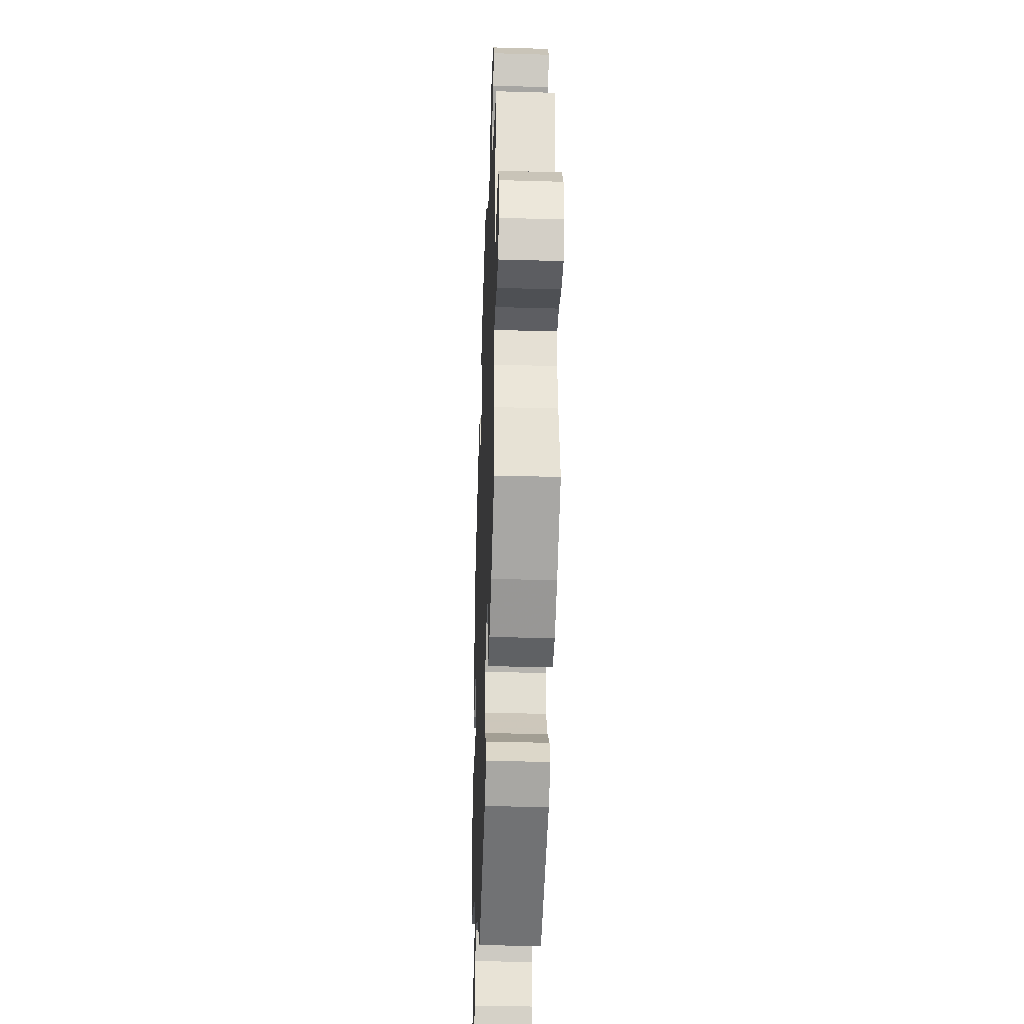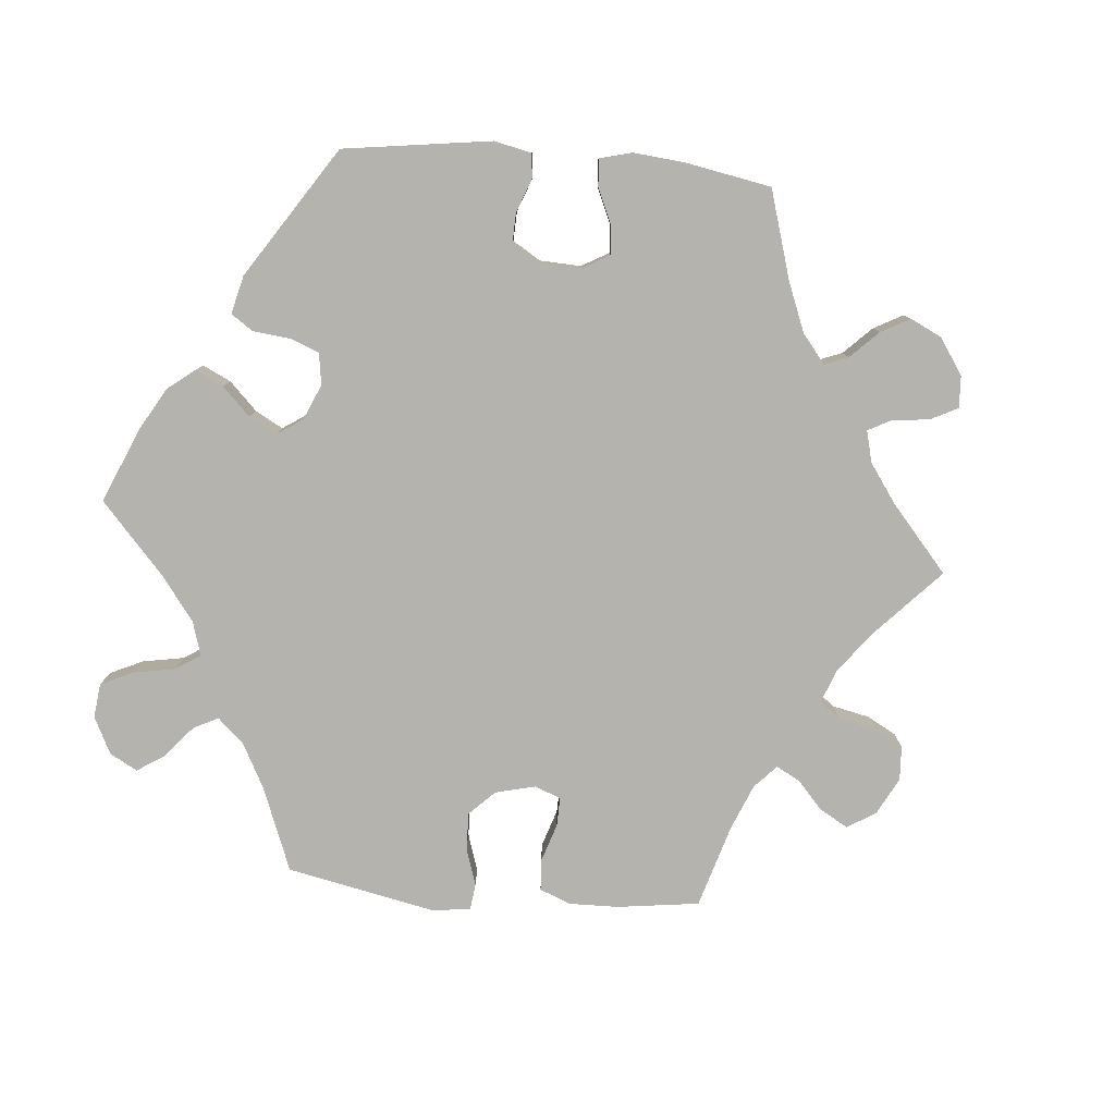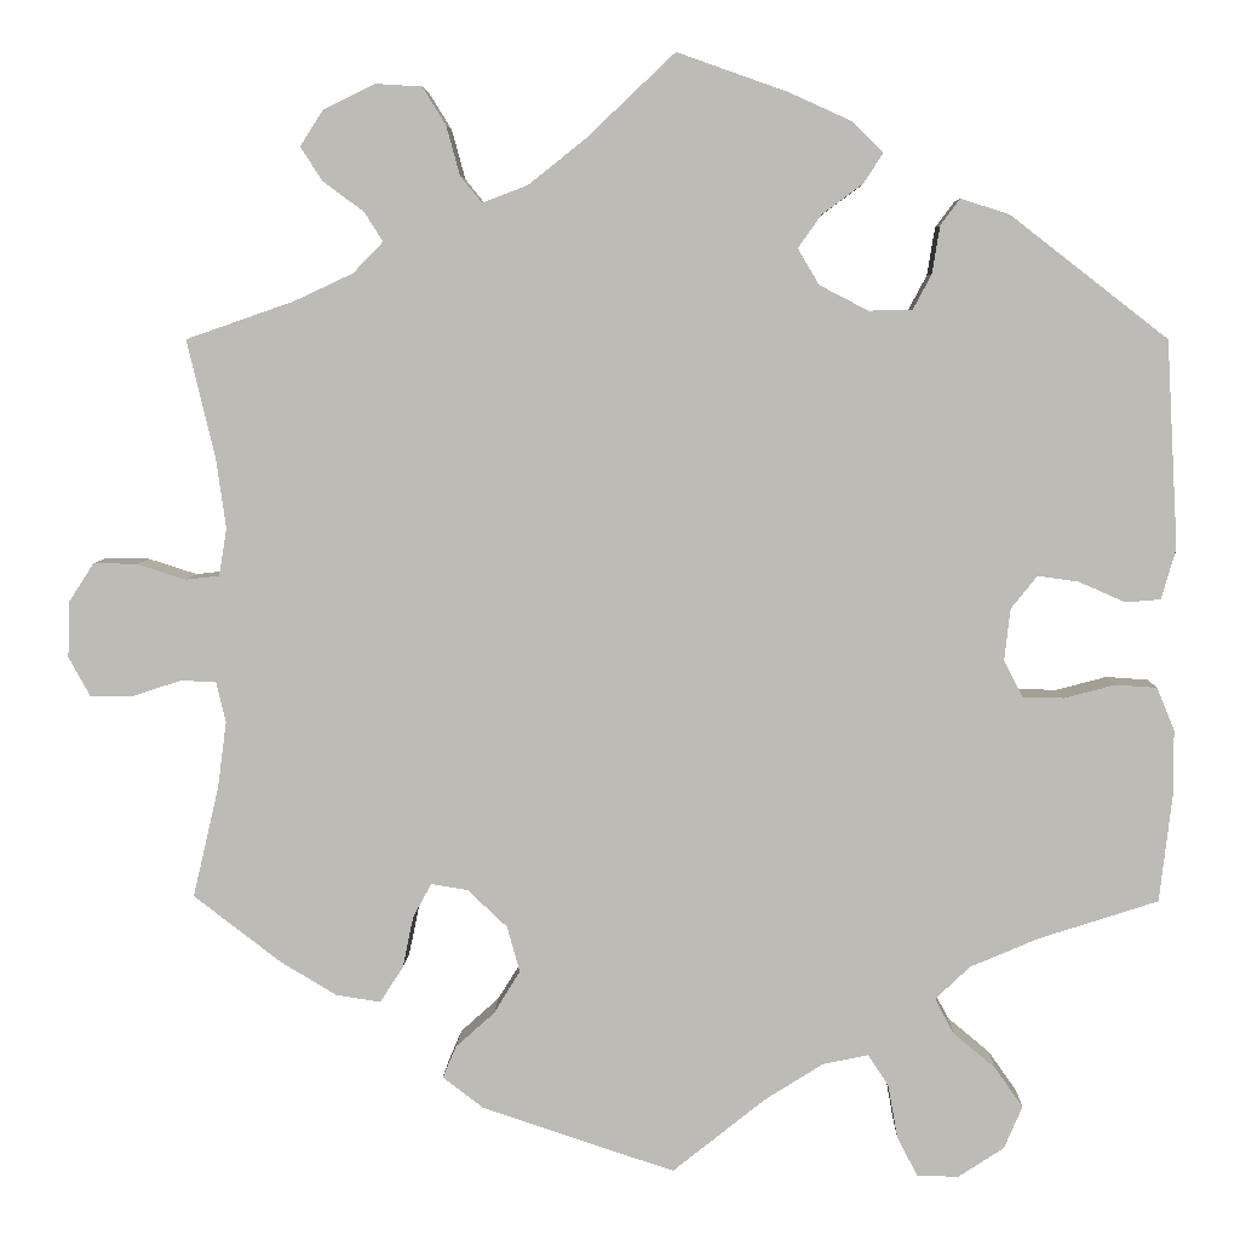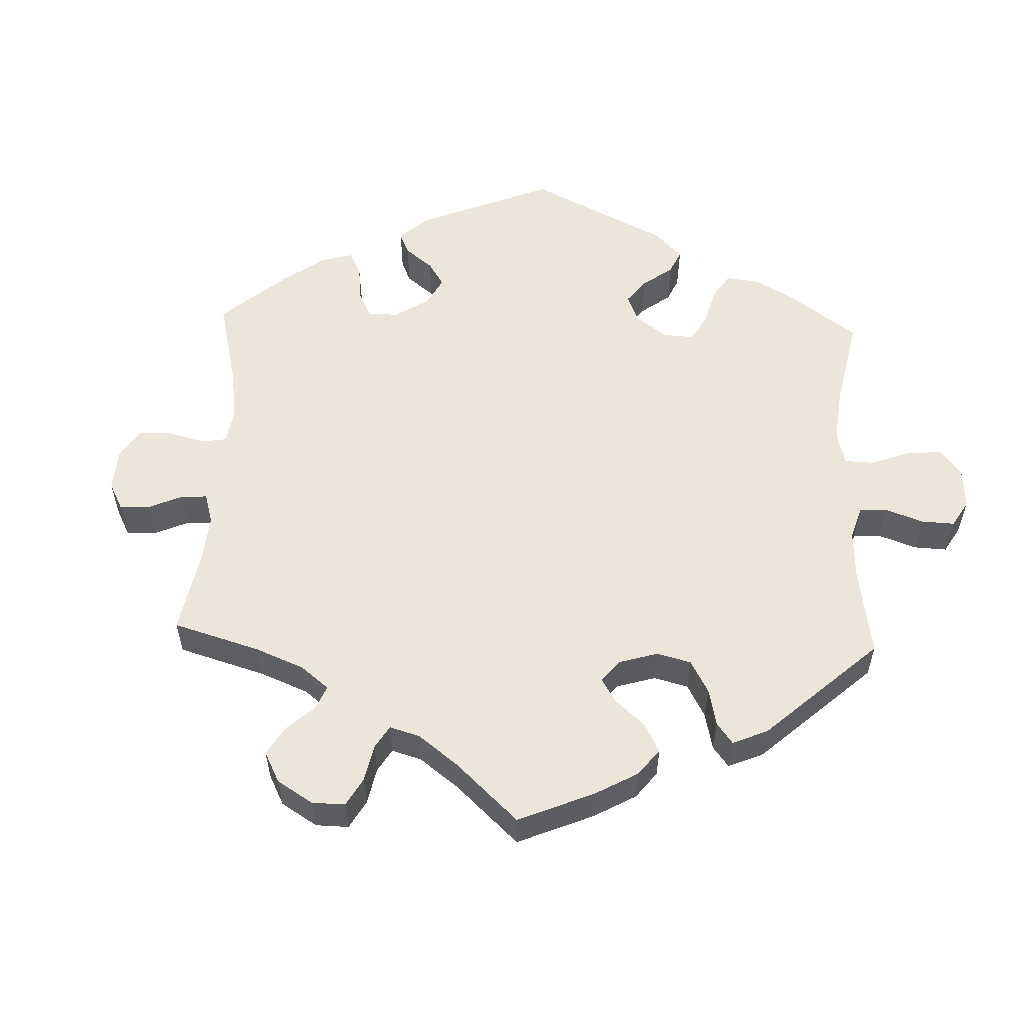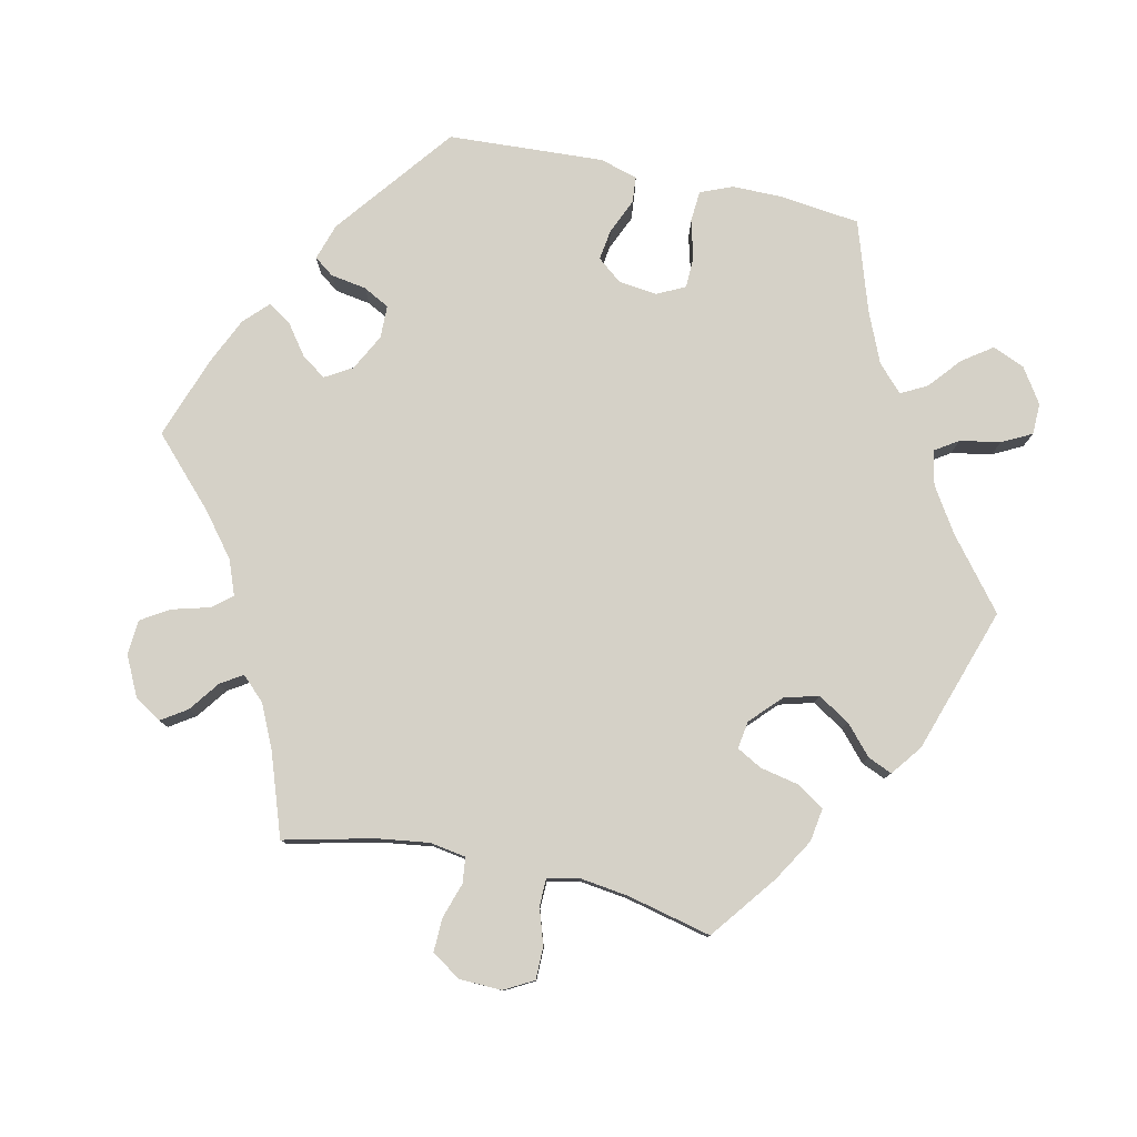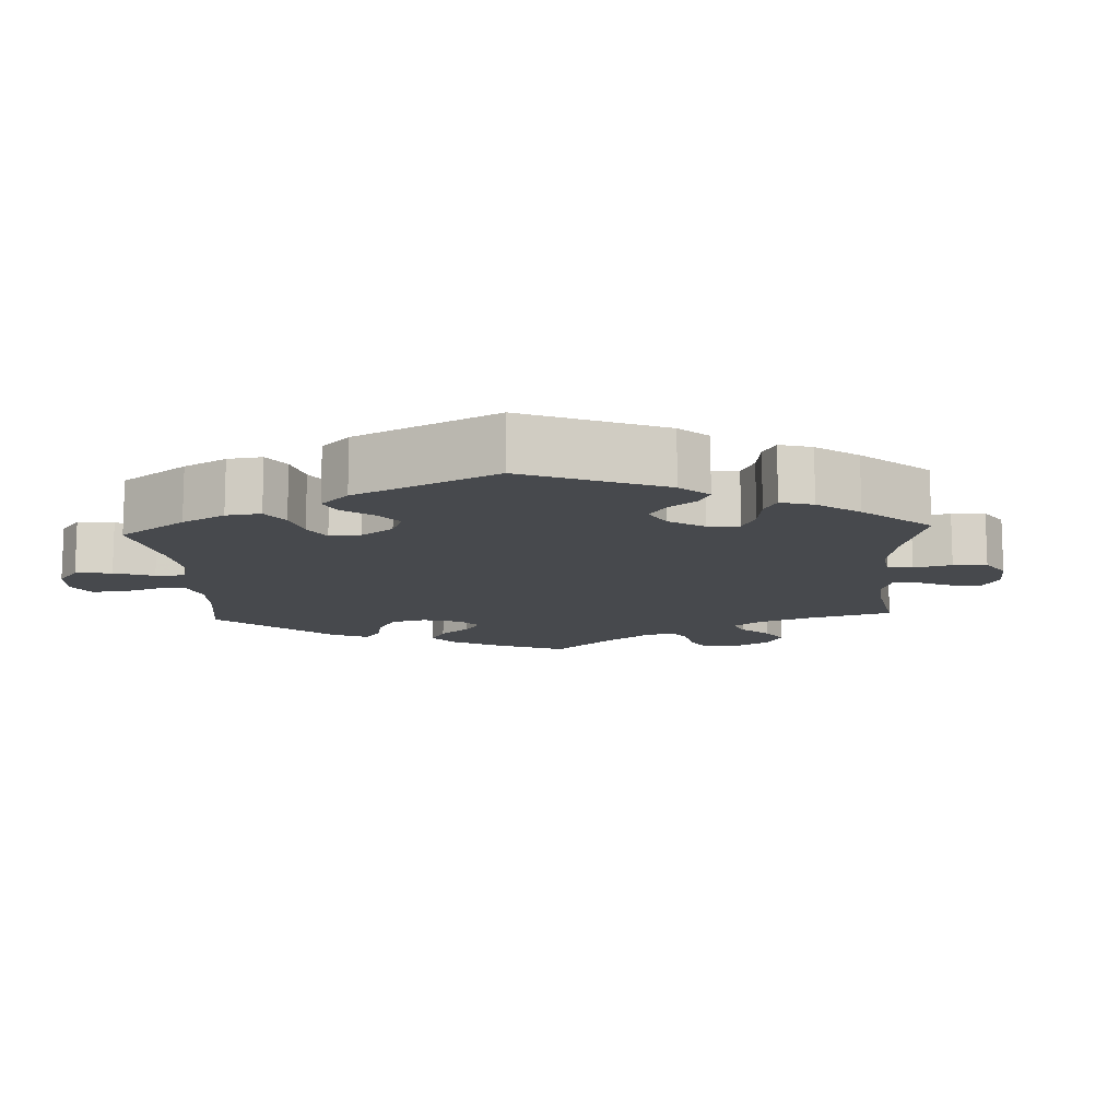
<metadata>
{"format":"obj","ext":"obj","renderer":"f3d","projection":"perspective","resolution":1024,"background":"white","views":[{"elev":-37.0,"azim":87.9,"up":"+Z"},{"elev":-80.0,"azim":-35.0,"up":"+Y"},{"elev":5.6,"azim":-178.4,"up":"+Z"},{"elev":55.8,"azim":122.2,"up":"+Y"},{"elev":79.1,"azim":102.4,"up":"+Y"},{"elev":-12.0,"azim":-57.0,"up":"+Y"}]}
</metadata>
<code>
v 0.41 0.07 -0.358
v 0.352 0.07 -0.393
v 0.306 0.07 -0.4
v 0.282 0.07 -0.363
v 0.271 0.07 -0.31
v 0.252 0.07 -0.275
v 0.214 0.07 -0.281
v 0.173 0.07 -0.32
v 0.16 0.07 -0.367
v 0.187 0.07 -0.411
v 0.227 0.07 -0.447
v 0.241 0.07 -0.48
v 0.199 0.07 -0.512
v 0 0.07 -0.578
v -0.096 0.07 -0.501
v -0.156 0.07 -0.463
v -0.203 0.07 -0.453
v -0.224 0.07 -0.485
v -0.234 0.07 -0.54
v -0.255 0.07 -0.581
v -0.298 0.07 -0.582
v -0.345 0.07 -0.551
v -0.364 0.07 -0.507
v -0.335 0.07 -0.466
v -0.291 0.07 -0.429
v -0.272 0.07 -0.393
v -0.308 0.07 -0.359
v -0.378 0.07 -0.329
v -0.501 0.07 -0.289
v -0.514 0.07 -0.178
v -0.514 0.07 -0.111
v -0.496 0.07 -0.067
v -0.453 0.07 -0.064
v -0.401 0.07 -0.078
v -0.358 0.07 -0.077
v -0.339 0.07 -0.039
v -0.345 0.07 0.014
v -0.372 0.07 0.048
v -0.414 0.07 0.042
v -0.462 0.07 0.021
v -0.498 0.07 0.024
v -0.513 0.07 0.076
v -0.501 0.07 0.289
v -0.339 0.07 0.415
v -0.289 0.07 0.431
v -0.269 0.07 0.404
v -0.261 0.07 0.355
v -0.242 0.07 0.319
v -0.197 0.07 0.318
v -0.147 0.07 0.344
v -0.125 0.07 0.381
v -0.149 0.07 0.415
v -0.191 0.07 0.446
v -0.211 0.07 0.477
v -0.178 0.07 0.509
v -0.114 0.07 0.538
v -0.001 0.07 0.578
v 0.091 0.07 0.491
v 0.149 0.07 0.445
v 0.196 0.07 0.427
v 0.218 0.07 0.454
v 0.232 0.07 0.505
v 0.256 0.07 0.544
v 0.304 0.07 0.547
v 0.357 0.07 0.521
v 0.381 0.07 0.484
v 0.358 0.07 0.449
v 0.316 0.07 0.418
v 0.297 0.07 0.388
v 0.328 0.07 0.356
v 0.388 0.07 0.328
v 0.5 0.07 0.289
v 0.471 0.07 0.167
v 0.461 0.07 0.095
v 0.469 0.07 0.046
v 0.504 0.07 0.042
v 0.554 0.07 0.058
v 0.599 0.07 0.059
v 0.625 0.07 0.019
v 0.627 0.07 -0.039
v 0.605 0.07 -0.079
v 0.56 0.07 -0.079
v 0.511 0.07 -0.063
v 0.474 0.07 -0.064
v 0.464 0.07 -0.106
v 0.473 0.07 -0.174
v 0.5 0.07 -0.289
v 0.41 0 -0.358
v 0.352 0 -0.393
v 0.306 0 -0.4
v 0.282 0 -0.363
v 0.271 0 -0.31
v 0.252 0 -0.275
v 0.214 0 -0.281
v 0.173 0 -0.32
v 0.16 0 -0.367
v 0.187 0 -0.411
v 0.227 0 -0.447
v 0.241 0 -0.48
v 0.199 0 -0.512
v 0 0 -0.578
v -0.096 0 -0.501
v -0.156 0 -0.463
v -0.203 0 -0.453
v -0.224 0 -0.485
v -0.234 0 -0.54
v -0.255 0 -0.581
v -0.298 0 -0.582
v -0.345 0 -0.551
v -0.364 0 -0.507
v -0.335 0 -0.466
v -0.291 0 -0.429
v -0.272 0 -0.393
v -0.308 0 -0.359
v -0.378 0 -0.329
v -0.501 0 -0.289
v -0.514 0 -0.178
v -0.514 0 -0.111
v -0.496 0 -0.067
v -0.453 0 -0.064
v -0.401 0 -0.078
v -0.358 0 -0.077
v -0.339 0 -0.039
v -0.345 0 0.014
v -0.372 0 0.048
v -0.414 0 0.042
v -0.462 0 0.021
v -0.498 0 0.024
v -0.513 0 0.076
v -0.501 0 0.289
v -0.339 0 0.415
v -0.289 0 0.431
v -0.269 0 0.404
v -0.261 0 0.355
v -0.242 0 0.319
v -0.197 0 0.318
v -0.147 0 0.344
v -0.125 0 0.381
v -0.149 0 0.415
v -0.191 0 0.446
v -0.211 0 0.477
v -0.178 0 0.509
v -0.114 0 0.538
v -0.001 0 0.578
v 0.091 0 0.491
v 0.149 0 0.445
v 0.196 0 0.427
v 0.218 0 0.454
v 0.232 0 0.505
v 0.256 0 0.544
v 0.304 0 0.547
v 0.357 0 0.521
v 0.381 0 0.484
v 0.358 0 0.449
v 0.316 0 0.418
v 0.297 0 0.388
v 0.328 0 0.356
v 0.388 0 0.328
v 0.5 0 0.289
v 0.471 0 0.167
v 0.461 0 0.095
v 0.469 0 0.046
v 0.504 0 0.042
v 0.554 0 0.058
v 0.599 0 0.059
v 0.625 0 0.019
v 0.627 0 -0.039
v 0.605 0 -0.079
v 0.56 0 -0.079
v 0.511 0 -0.063
v 0.474 0 -0.064
v 0.464 0 -0.106
v 0.473 0 -0.174
v 0.5 0 -0.289
f 86 87 1 2
f 85 86 2 3
f 84 85 3 4
f 80 81 82 83
f 80 83 84
f 79 80 84
f 76 77 78 79
f 75 76 79 84
f 74 75 84 4
f 71 72 73
f 70 71 73 74
f 69 70 74 4
f 65 66 67 68
f 65 68 69
f 64 65 69
f 61 62 63 64
f 60 61 64 69
f 59 60 69 4
f 55 56 57 58
f 52 53 54 55
f 51 52 55 58
f 50 51 58 59
f 44 45 46 47
f 44 47 48
f 43 44 48
f 42 43 48 49
f 39 40 41 42
f 38 39 42 49
f 31 32 33 34
f 31 34 35
f 28 29 30 31
f 27 28 31 35
f 26 27 35 36
f 22 23 24 25
f 22 25 26
f 21 22 26
f 18 19 20 21
f 17 18 21 26
f 16 17 26 36
f 12 13 14 15
f 10 11 12 15
f 9 10 15 16
f 8 9 16 36
f 59 4 5
f 59 5 6
f 50 59 6 7
f 37 38 49 50
f 36 37 50
f 7 8 36 50
f 89 88 174 173
f 90 89 173 172
f 91 90 172 171
f 170 169 168 167
f 171 170 167
f 171 167 166
f 166 165 164 163
f 171 166 163 162
f 91 171 162 161
f 160 159 158
f 161 160 158 157
f 91 161 157 156
f 155 154 153 152
f 156 155 152
f 156 152 151
f 151 150 149 148
f 156 151 148 147
f 91 156 147 146
f 145 144 143 142
f 142 141 140 139
f 145 142 139 138
f 146 145 138 137
f 134 133 132 131
f 135 134 131
f 135 131 130
f 136 135 130 129
f 129 128 127 126
f 136 129 126 125
f 121 120 119 118
f 122 121 118
f 118 117 116 115
f 122 118 115 114
f 123 122 114 113
f 112 111 110 109
f 113 112 109
f 113 109 108
f 108 107 106 105
f 113 108 105 104
f 123 113 104 103
f 102 101 100 99
f 102 99 98 97
f 103 102 97 96
f 123 103 96 95
f 92 91 146
f 93 92 146
f 94 93 146 137
f 137 136 125 124
f 137 124 123
f 137 123 95 94
f 1 88 89 2
f 2 89 90 3
f 3 90 91 4
f 4 91 92 5
f 5 92 93 6
f 6 93 94 7
f 7 94 95 8
f 8 95 96 9
f 9 96 97 10
f 10 97 98 11
f 11 98 99 12
f 12 99 100 13
f 13 100 101 14
f 14 101 102 15
f 15 102 103 16
f 16 103 104 17
f 17 104 105 18
f 18 105 106 19
f 19 106 107 20
f 20 107 108 21
f 21 108 109 22
f 22 109 110 23
f 23 110 111 24
f 24 111 112 25
f 25 112 113 26
f 26 113 114 27
f 27 114 115 28
f 28 115 116 29
f 29 116 117 30
f 30 117 118 31
f 31 118 119 32
f 32 119 120 33
f 33 120 121 34
f 34 121 122 35
f 35 122 123 36
f 36 123 124 37
f 37 124 125 38
f 38 125 126 39
f 39 126 127 40
f 40 127 128 41
f 41 128 129 42
f 42 129 130 43
f 43 130 131 44
f 44 131 132 45
f 45 132 133 46
f 46 133 134 47
f 47 134 135 48
f 48 135 136 49
f 49 136 137 50
f 50 137 138 51
f 51 138 139 52
f 52 139 140 53
f 53 140 141 54
f 54 141 142 55
f 55 142 143 56
f 56 143 144 57
f 57 144 145 58
f 58 145 146 59
f 59 146 147 60
f 60 147 148 61
f 61 148 149 62
f 62 149 150 63
f 63 150 151 64
f 64 151 152 65
f 65 152 153 66
f 66 153 154 67
f 67 154 155 68
f 68 155 156 69
f 69 156 157 70
f 70 157 158 71
f 71 158 159 72
f 72 159 160 73
f 73 160 161 74
f 74 161 162 75
f 75 162 163 76
f 76 163 164 77
f 77 164 165 78
f 78 165 166 79
f 79 166 167 80
f 80 167 168 81
f 81 168 169 82
f 82 169 170 83
f 83 170 171 84
f 84 171 172 85
f 85 172 173 86
f 86 173 174 87
f 87 174 88 1

</code>
